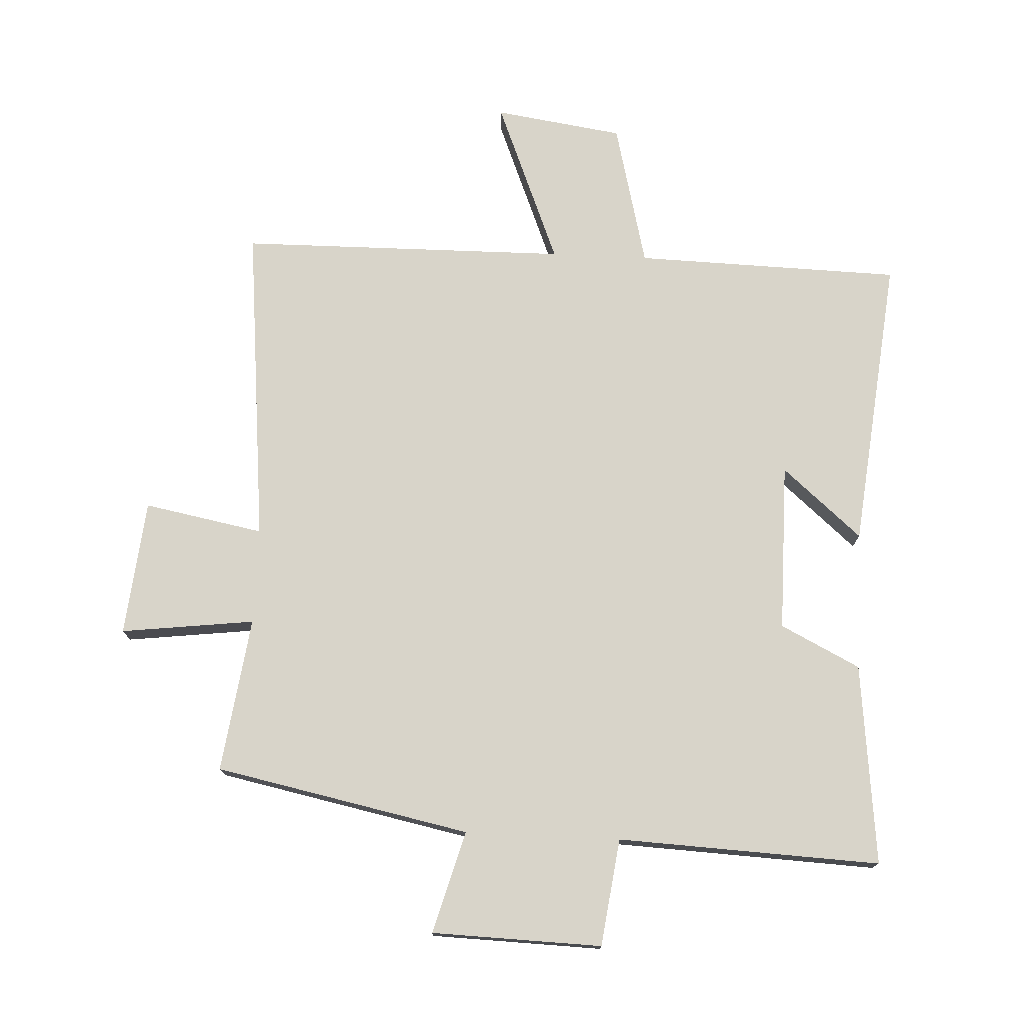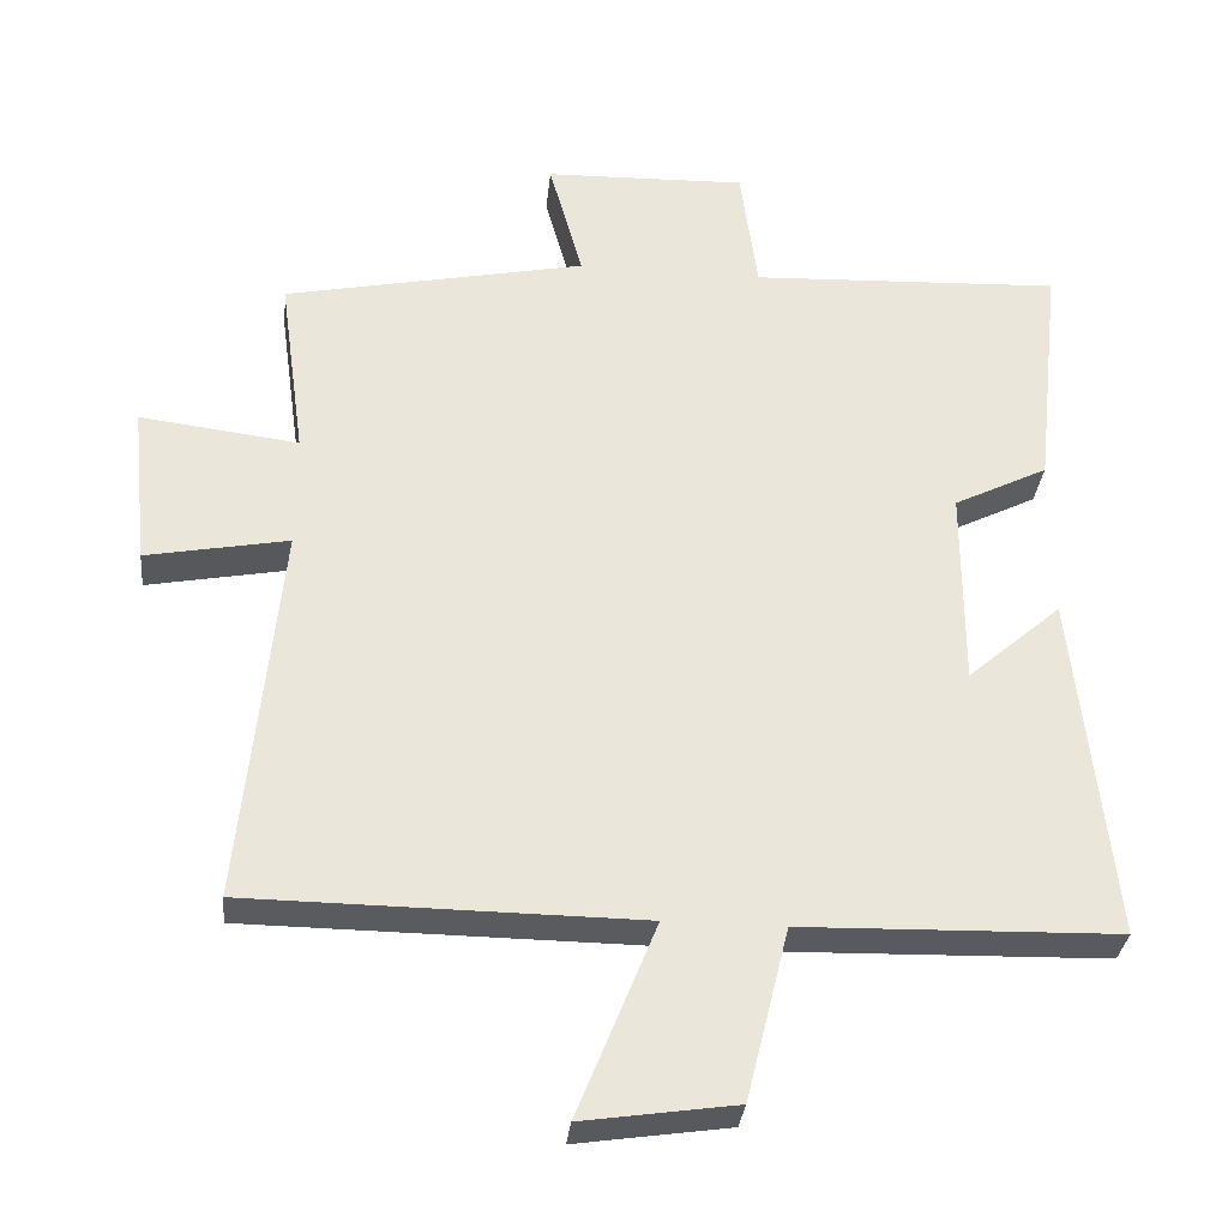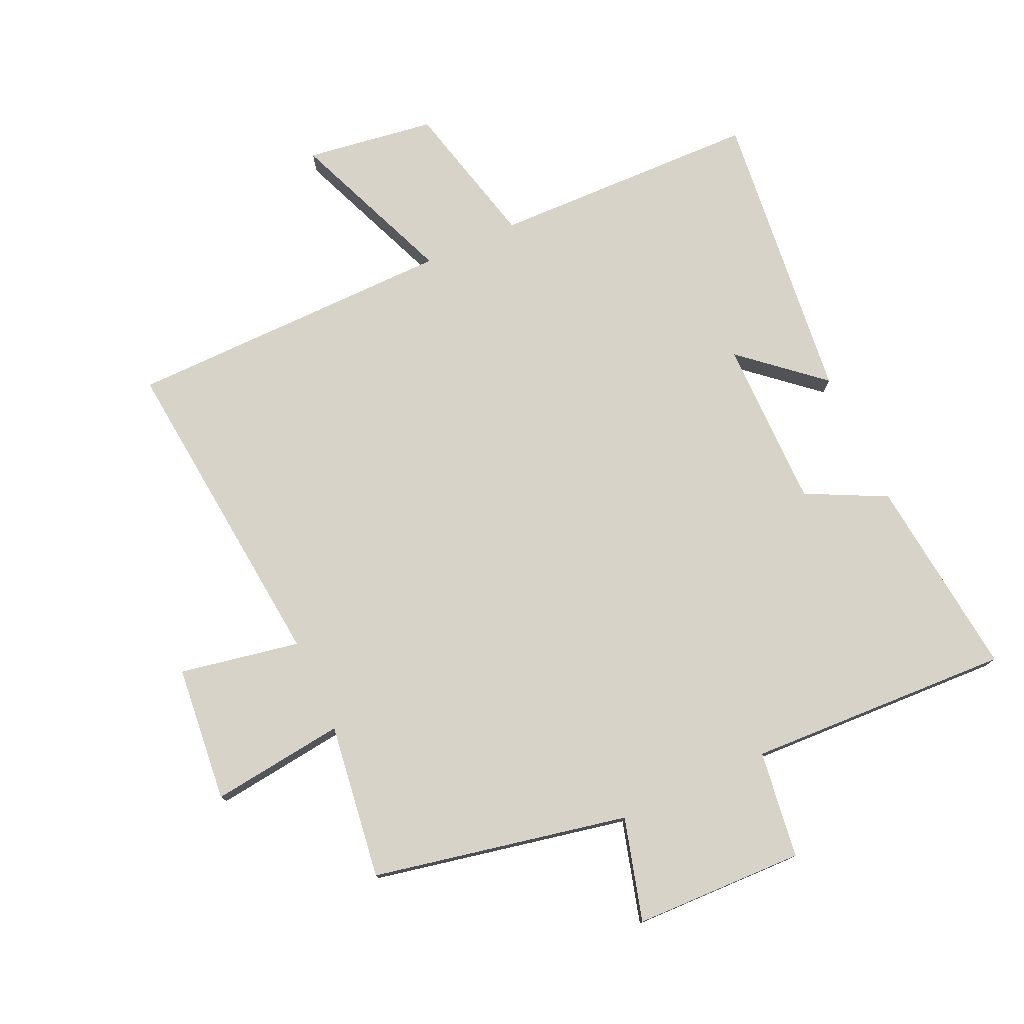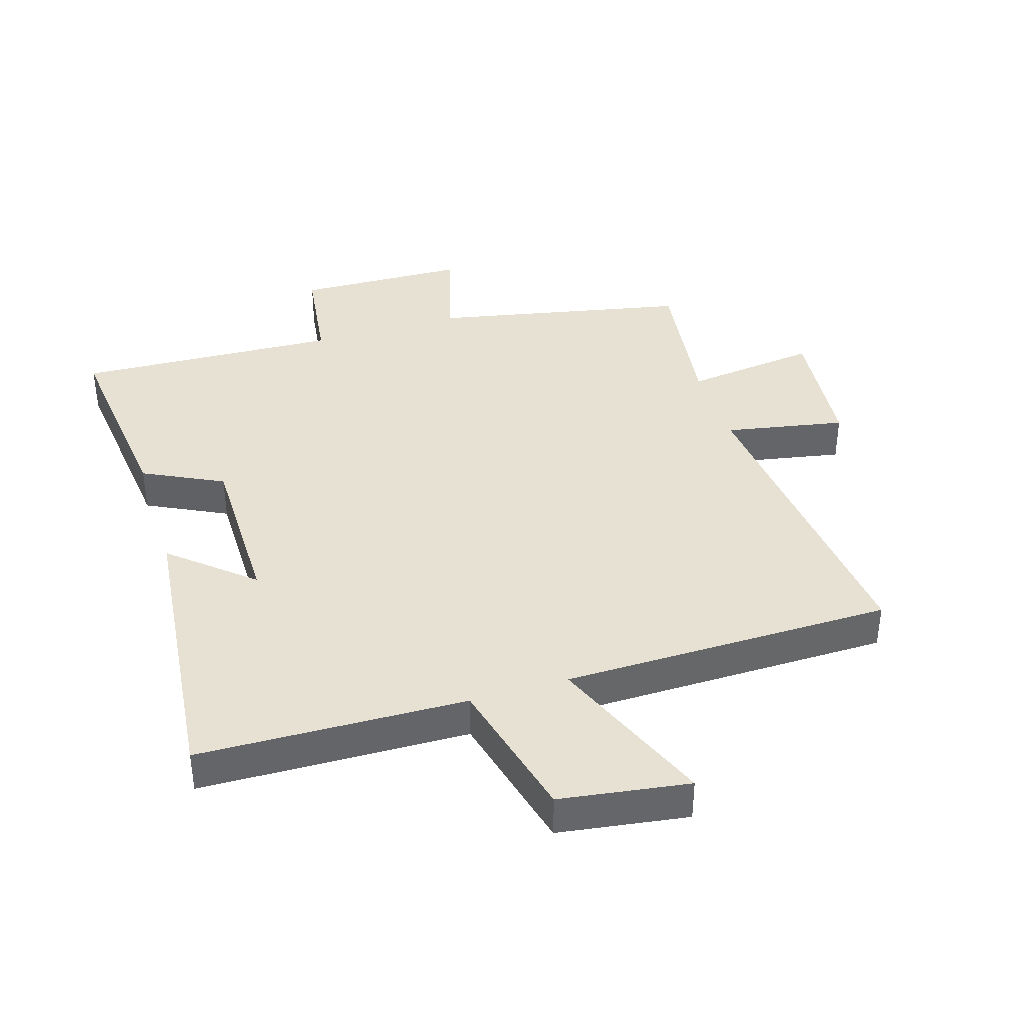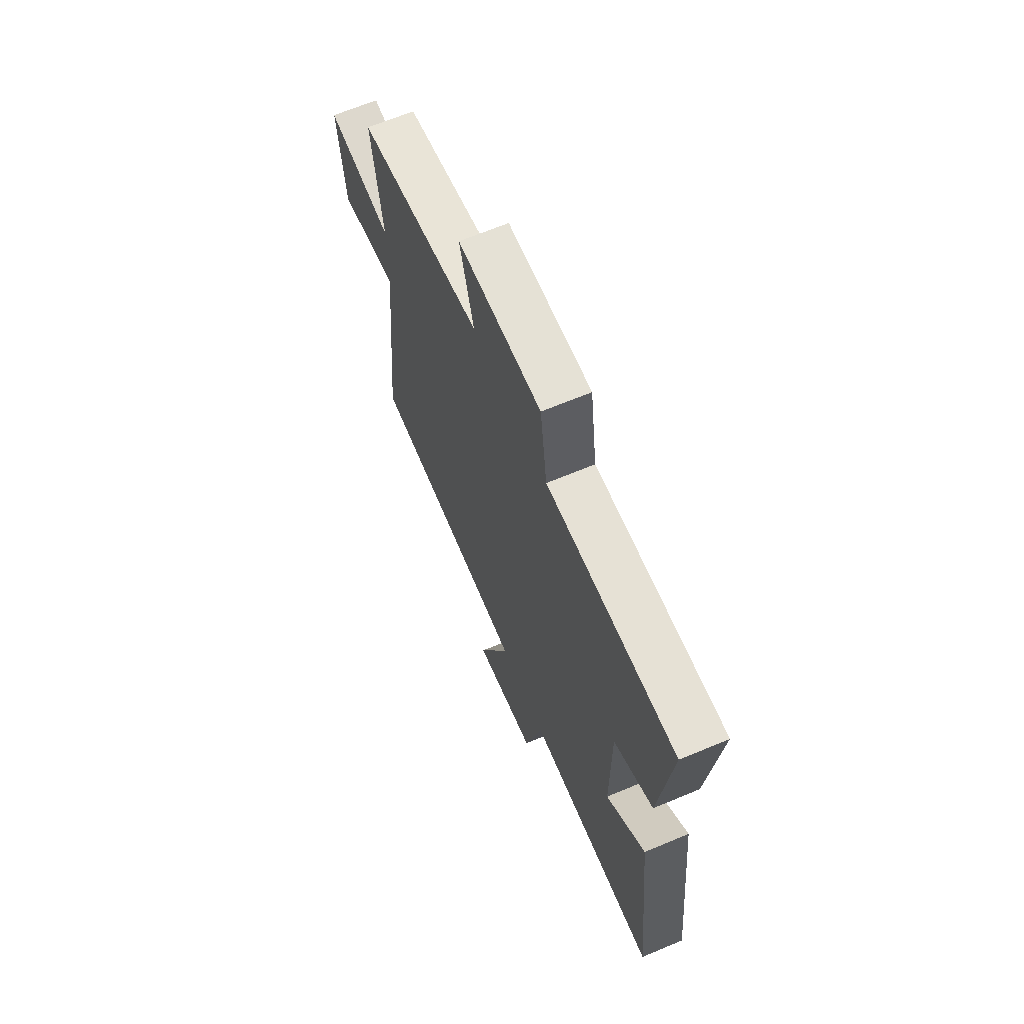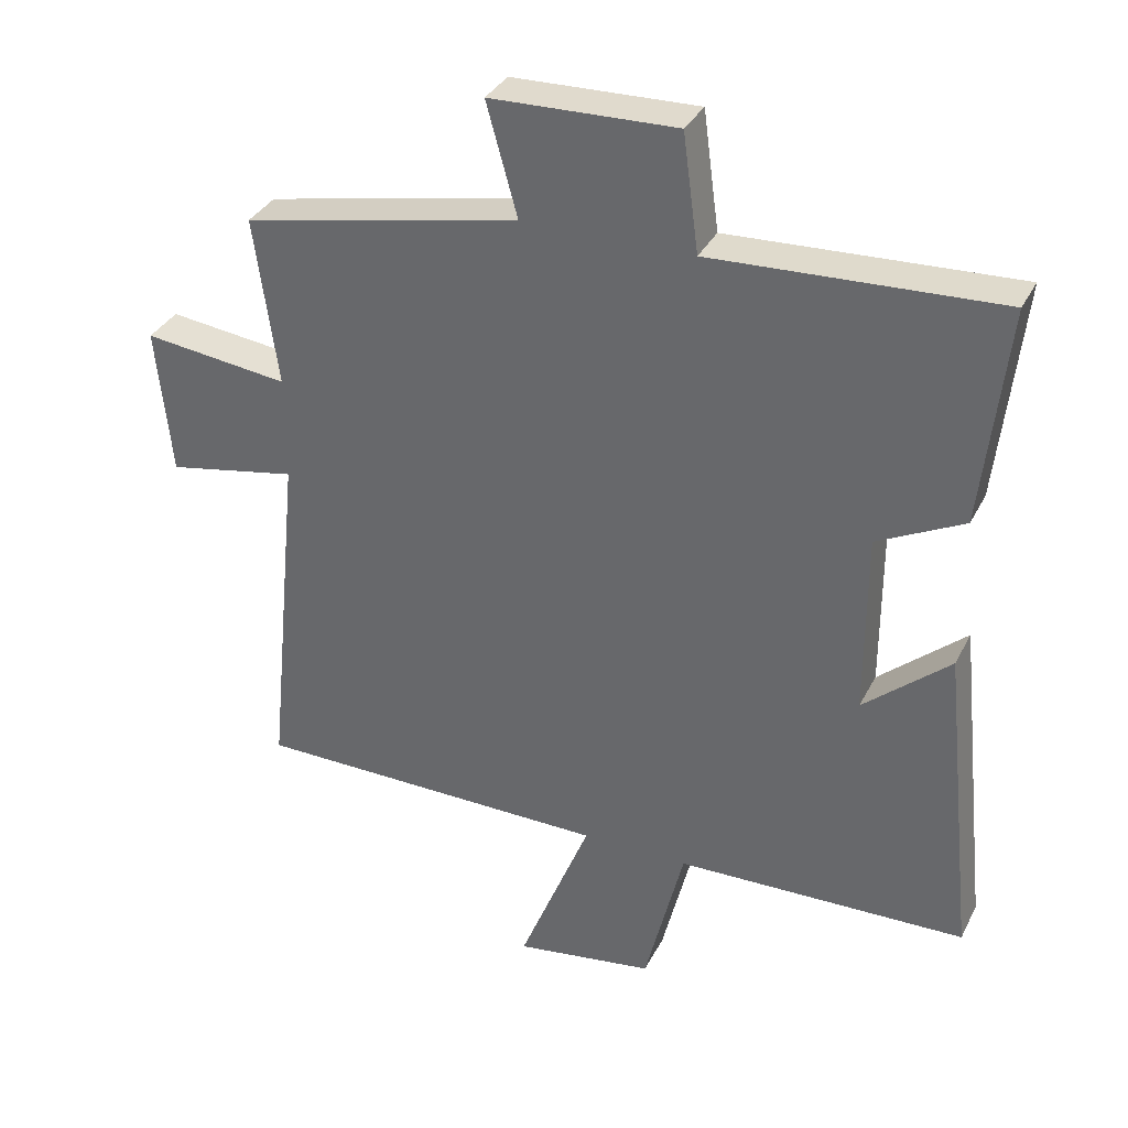
<metadata>
{"format":"obj","ext":"obj","renderer":"f3d","projection":"perspective","resolution":1024,"background":"white","views":[{"elev":75.2,"azim":2.7,"up":"+Y"},{"elev":-32.2,"azim":-5.9,"up":"+Z"},{"elev":77.0,"azim":-24.6,"up":"+Y"},{"elev":38.8,"azim":162.7,"up":"+Y"},{"elev":66.4,"azim":67.2,"up":"+Z"},{"elev":34.3,"azim":23.9,"up":"+Z"}]}
</metadata>
<code>
v 0.55 0.07 -0.489
v 0.127 0.07 -0.5
v 0.07 0.07 -0.731
v -0.134 0.07 -0.761
v -0.029 0.07 -0.5
v -0.551 0.07 -0.495
v -0.5 0.07 0.017
v -0.69 0.07 -0.019
v -0.712 0.07 0.197
v -0.5 0.07 0.171
v -0.534 0.07 0.417
v -0.13 0.07 0.5
v -0.175 0.07 0.662
v 0.095 0.07 0.67
v 0.118 0.07 0.5
v 0.535 0.07 0.519
v 0.5 0.07 0.2
v 0.374 0.07 0.137
v 0.374 0.07 -0.131
v 0.5 0.07 -0.022
v 0.55 0 -0.489
v 0.127 0 -0.5
v 0.07 0 -0.731
v -0.134 0 -0.761
v -0.029 0 -0.5
v -0.551 0 -0.495
v -0.5 0 0.017
v -0.69 0 -0.019
v -0.712 0 0.197
v -0.5 0 0.171
v -0.534 0 0.417
v -0.13 0 0.5
v -0.175 0 0.662
v 0.095 0 0.67
v 0.118 0 0.5
v 0.535 0 0.519
v 0.5 0 0.2
v 0.374 0 0.137
v 0.374 0 -0.131
v 0.5 0 -0.022
f 19 20 1 2
f 18 19 2
f 15 16 17 18
f 15 18 2
f 12 13 14 15
f 12 15 2
f 11 12 2
f 10 11 2
f 7 8 9 10
f 7 10 2
f 5 6 7 2
f 2 3 4 5
f 22 21 40 39
f 22 39 38
f 38 37 36 35
f 22 38 35
f 35 34 33 32
f 22 35 32
f 22 32 31
f 22 31 30
f 30 29 28 27
f 22 30 27
f 22 27 26 25
f 25 24 23 22
f 1 21 22 2
f 2 22 23 3
f 3 23 24 4
f 4 24 25 5
f 5 25 26 6
f 6 26 27 7
f 7 27 28 8
f 8 28 29 9
f 9 29 30 10
f 10 30 31 11
f 11 31 32 12
f 12 32 33 13
f 13 33 34 14
f 14 34 35 15
f 15 35 36 16
f 16 36 37 17
f 17 37 38 18
f 18 38 39 19
f 19 39 40 20
f 20 40 21 1

</code>
